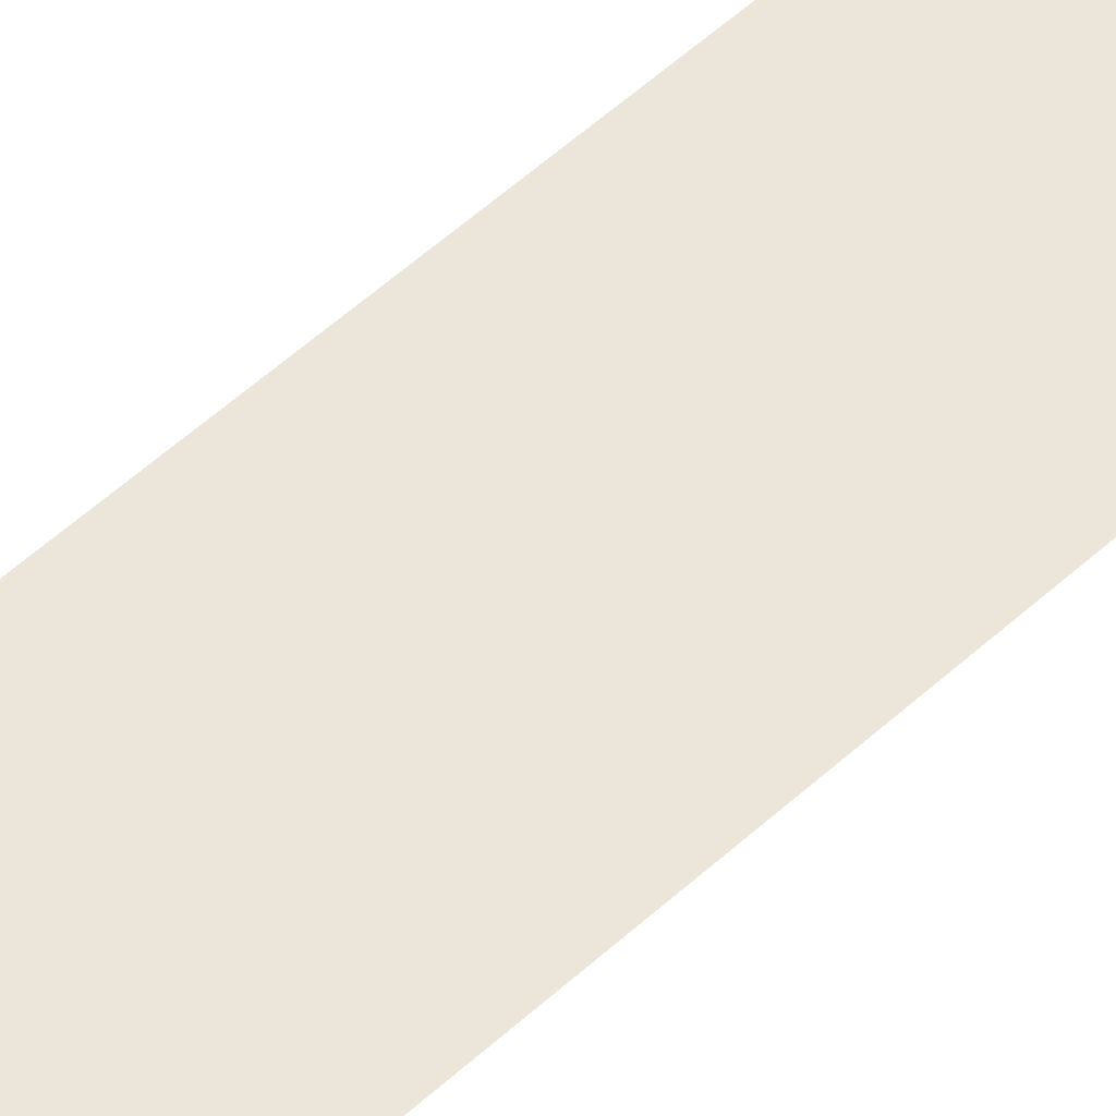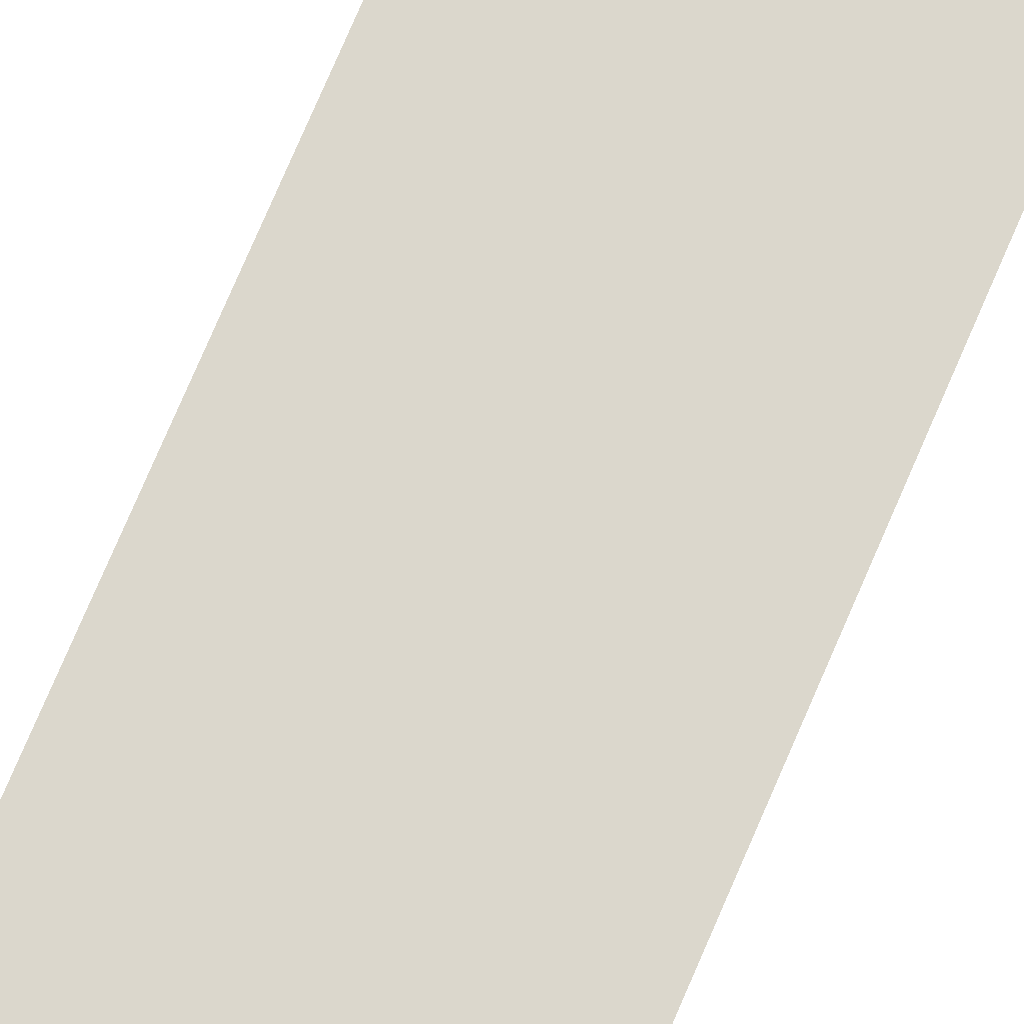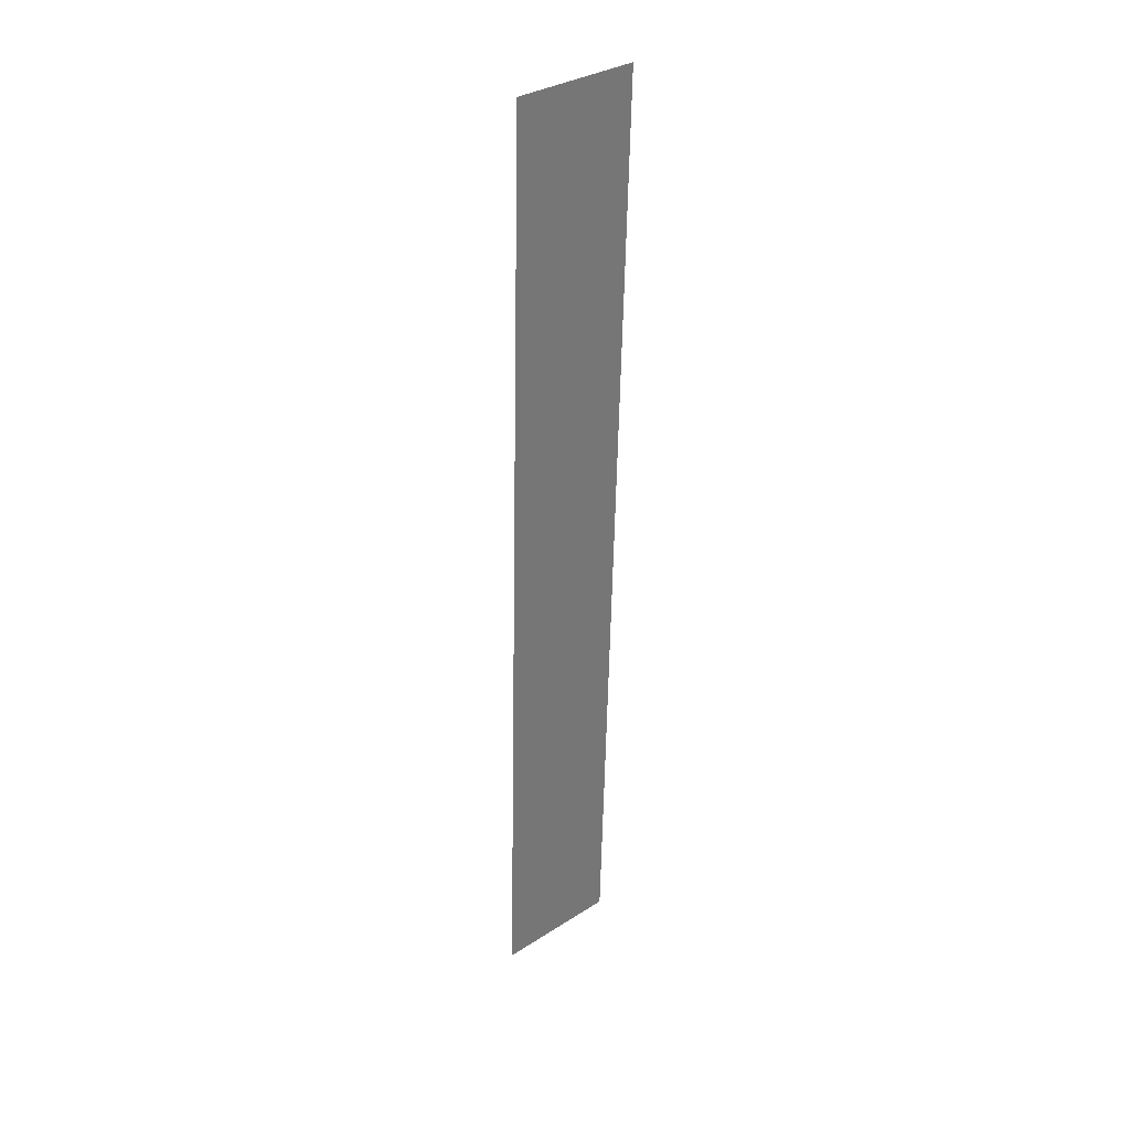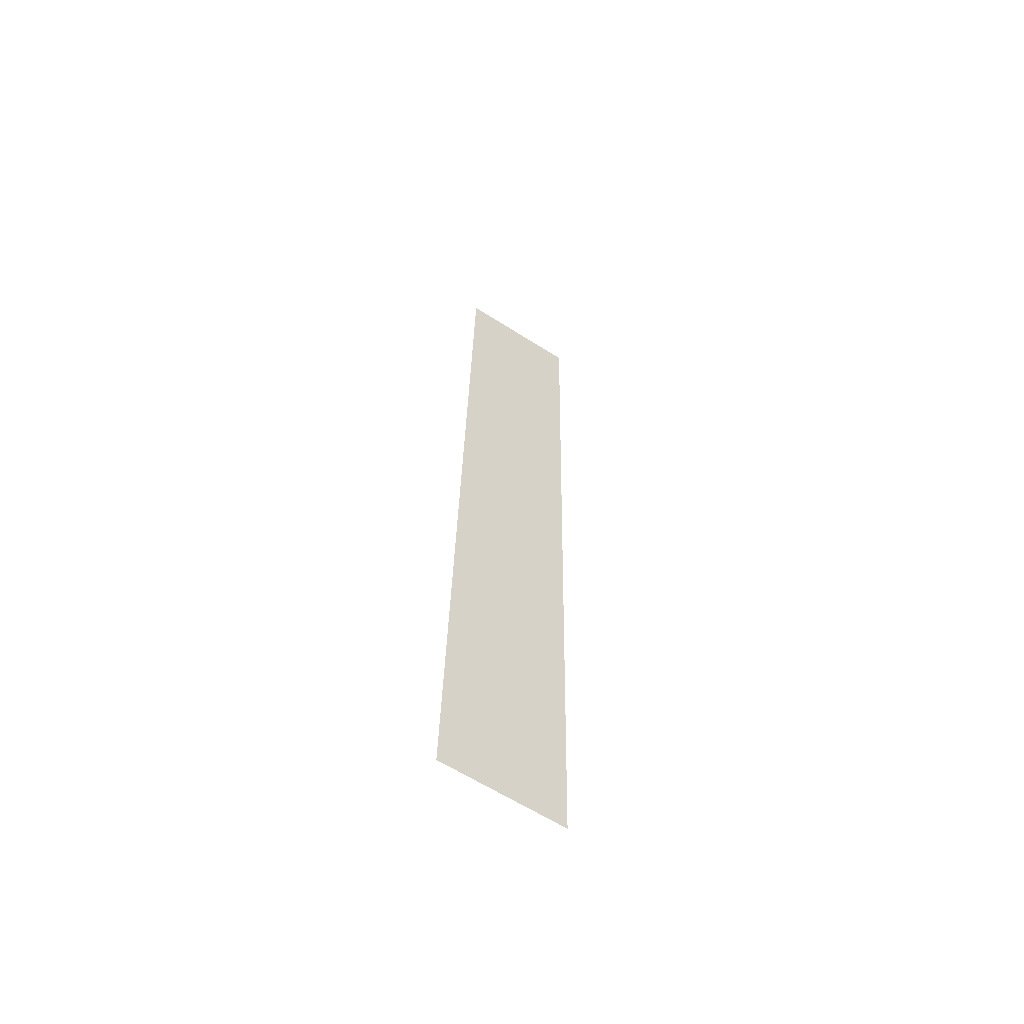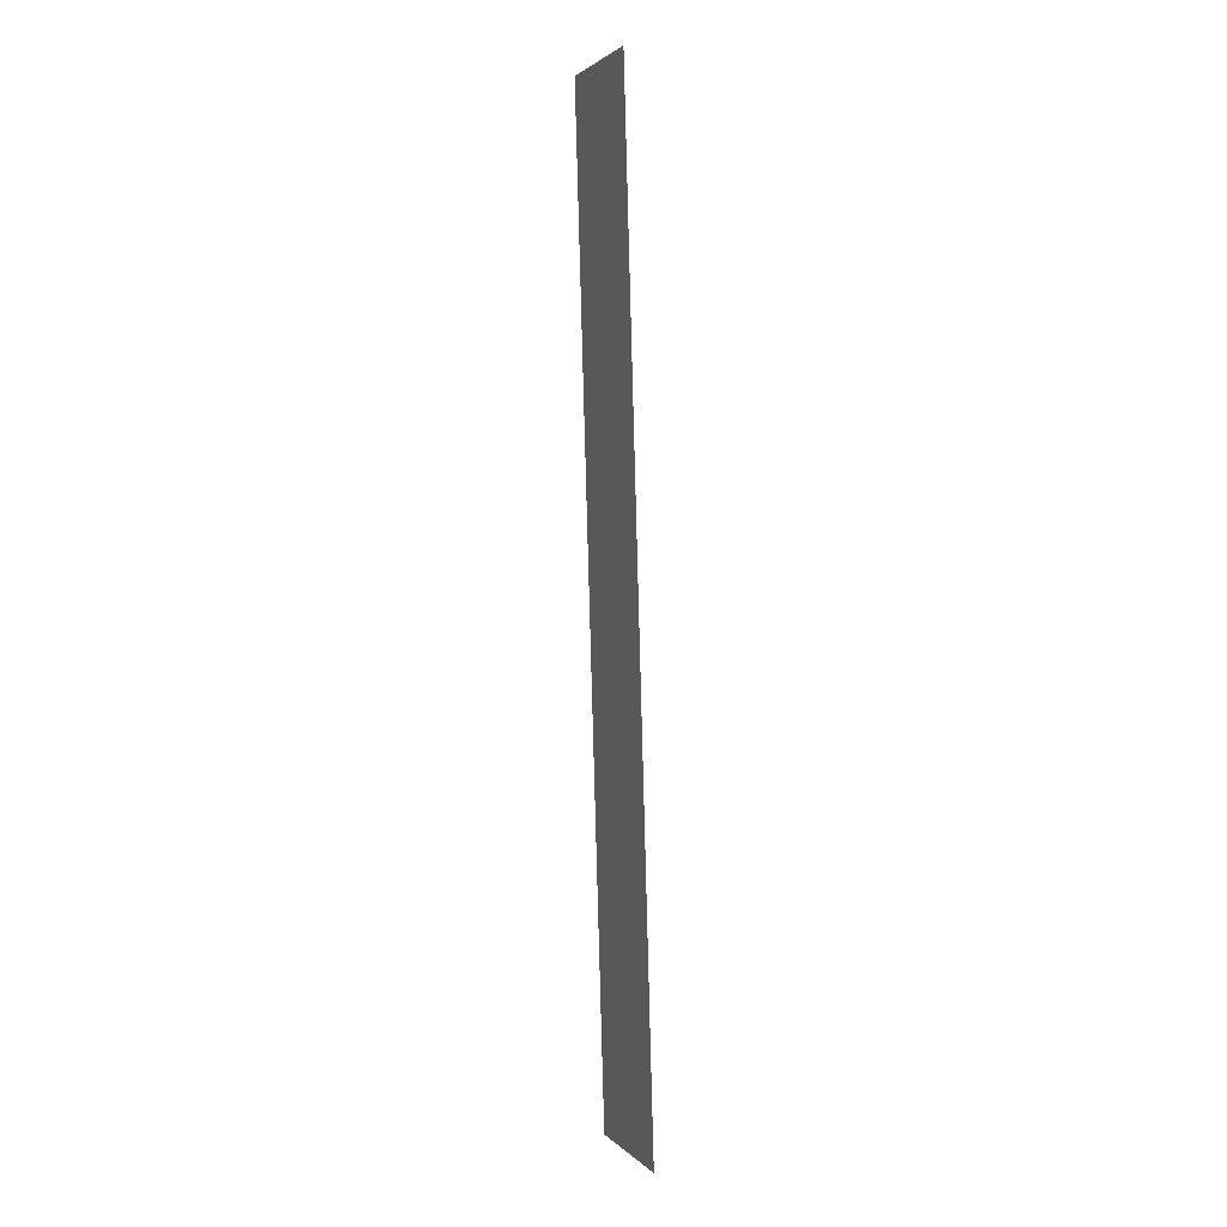
<metadata>
{"format":"obj","ext":"obj","renderer":"f3d","projection":"perspective","resolution":1024,"background":"white","views":[{"elev":49.4,"azim":44.9,"up":"+Y"},{"elev":71.5,"azim":23.0,"up":"+Y"},{"elev":33.1,"azim":-41.4,"up":"+Z"},{"elev":-62.7,"azim":-32.8,"up":"+Z"},{"elev":2.0,"azim":70.1,"up":"+Z"}]}
</metadata>
<code>
o mesh10/mesh10-geometry#mesh10-geometry
v -0.2607 -0.1827 0.6661
v -0.2654 -0.1838 0.7018
v -0.2654 -0.1827 0.6661
v -0.2607 -0.1838 0.7018
f 1 2 3
f 2 1 4
f 3 2 1
f 4 1 2

</code>
